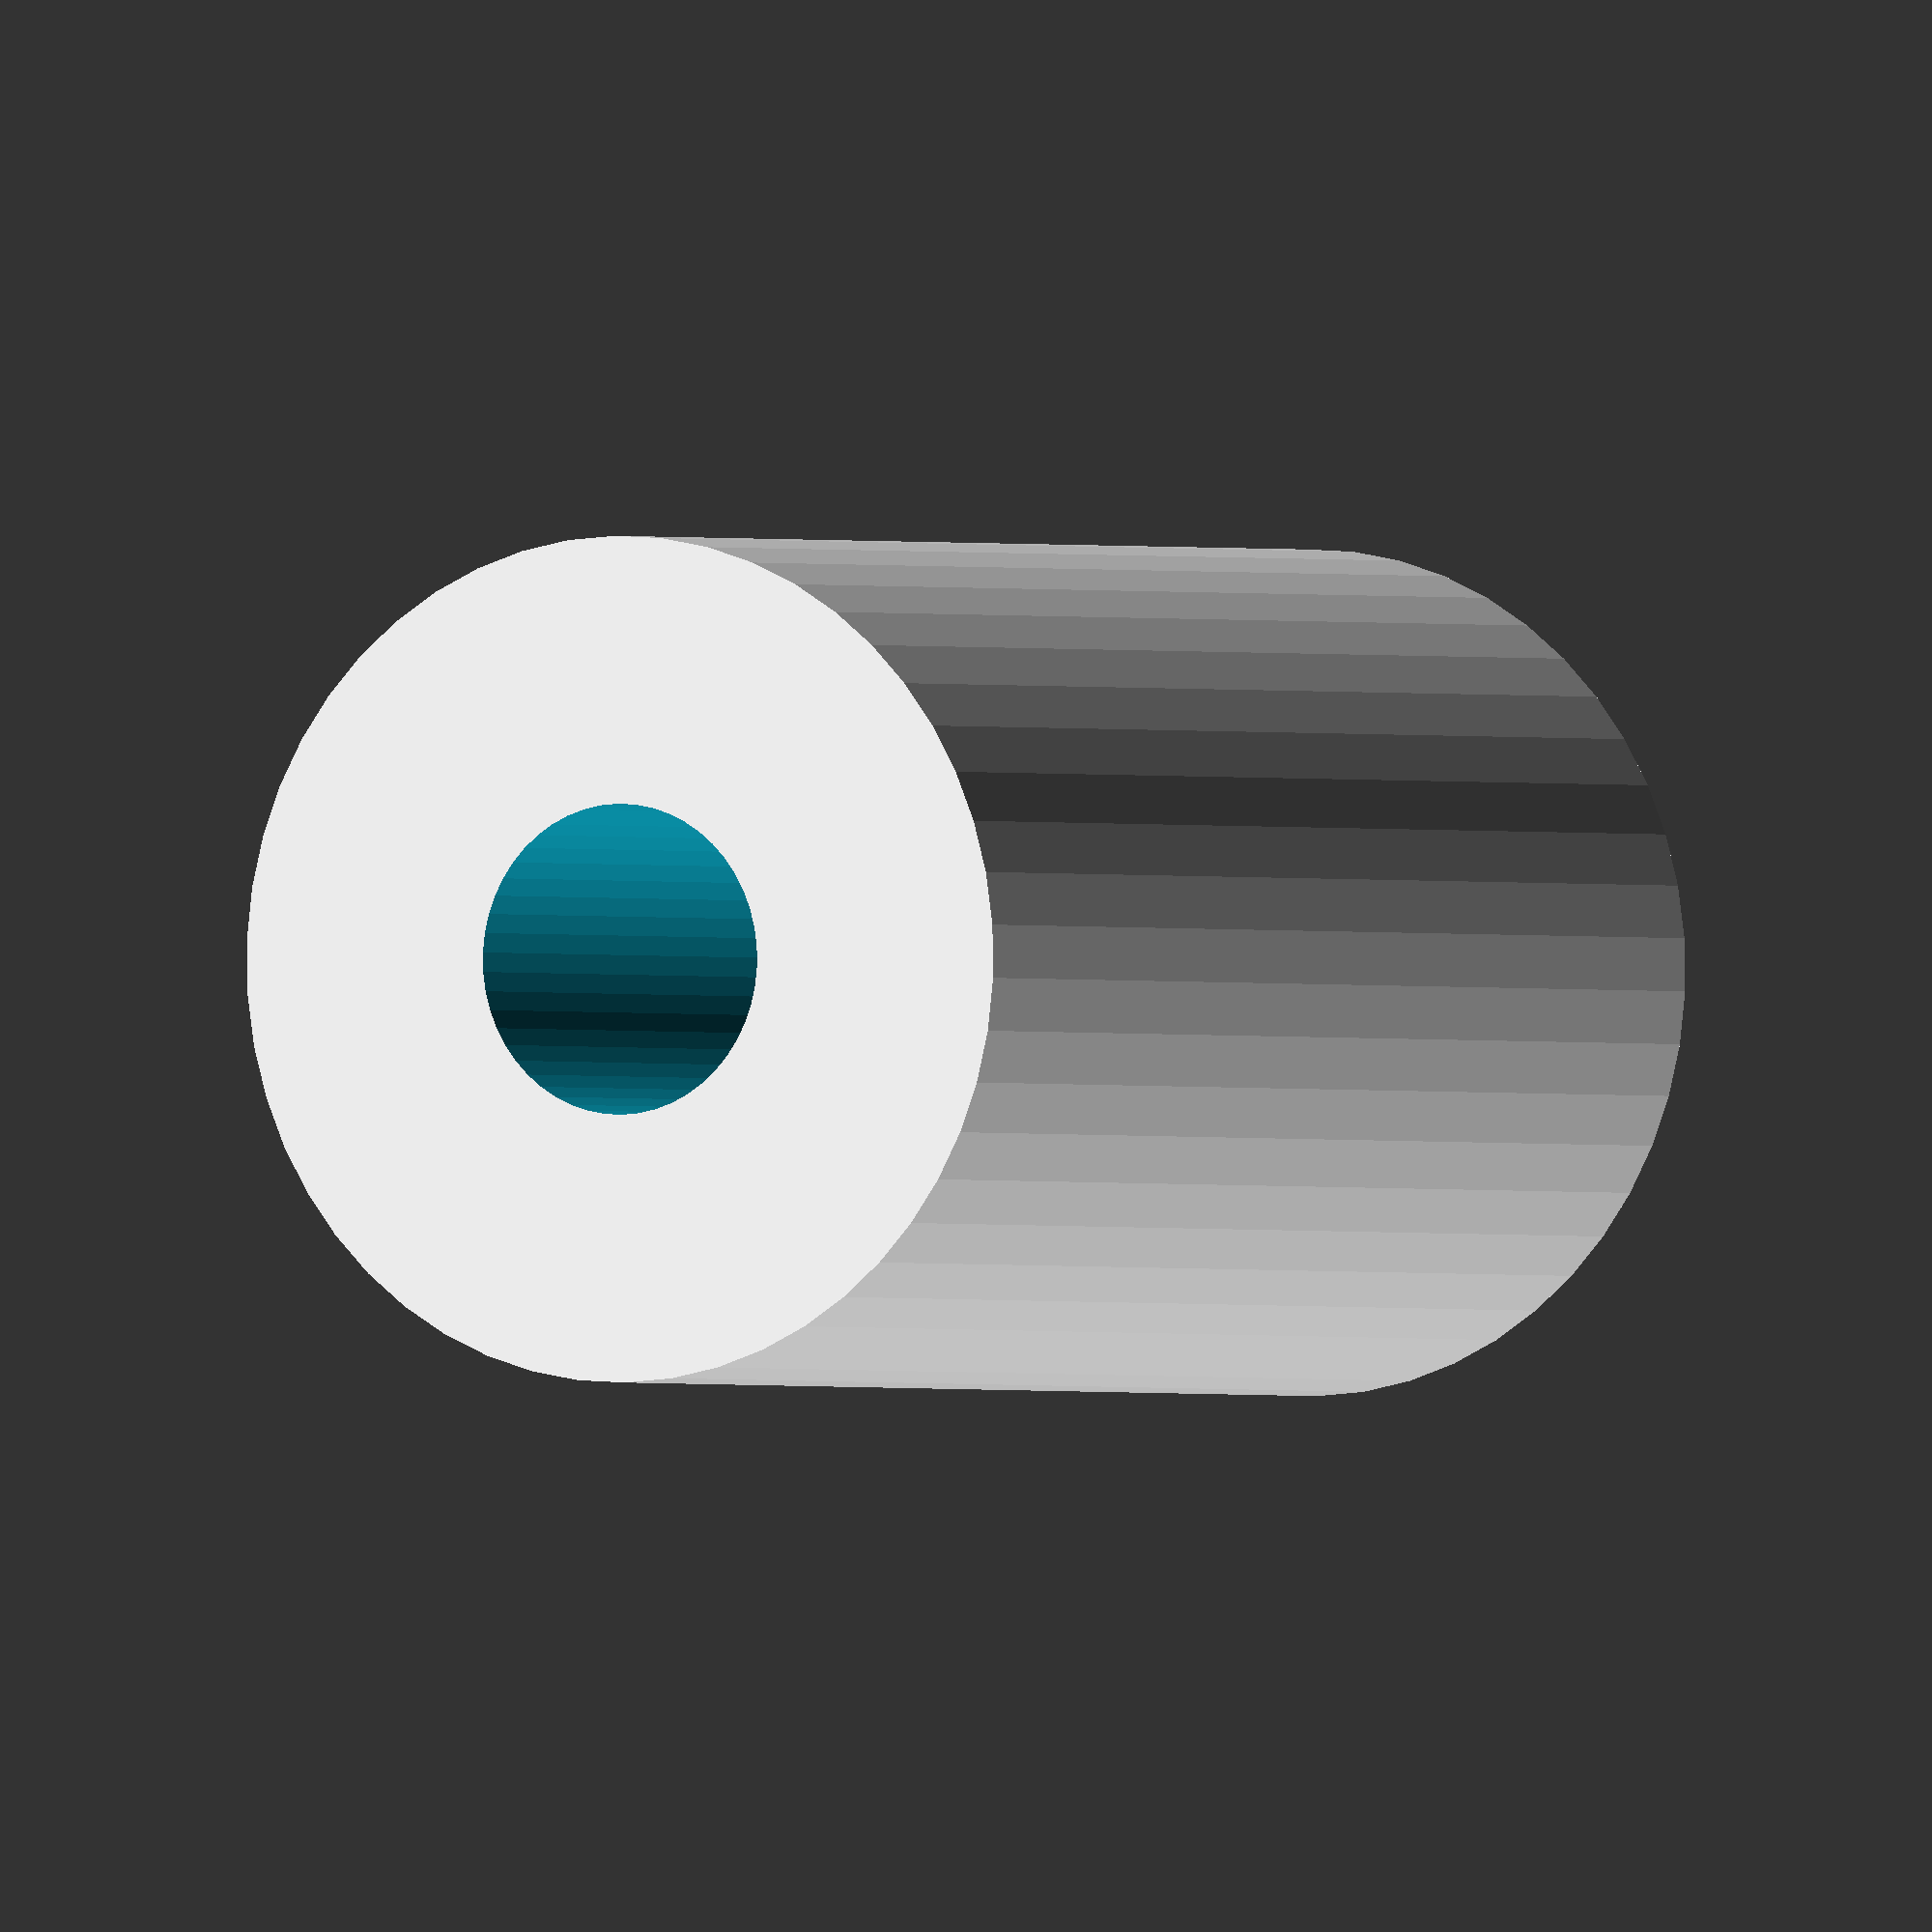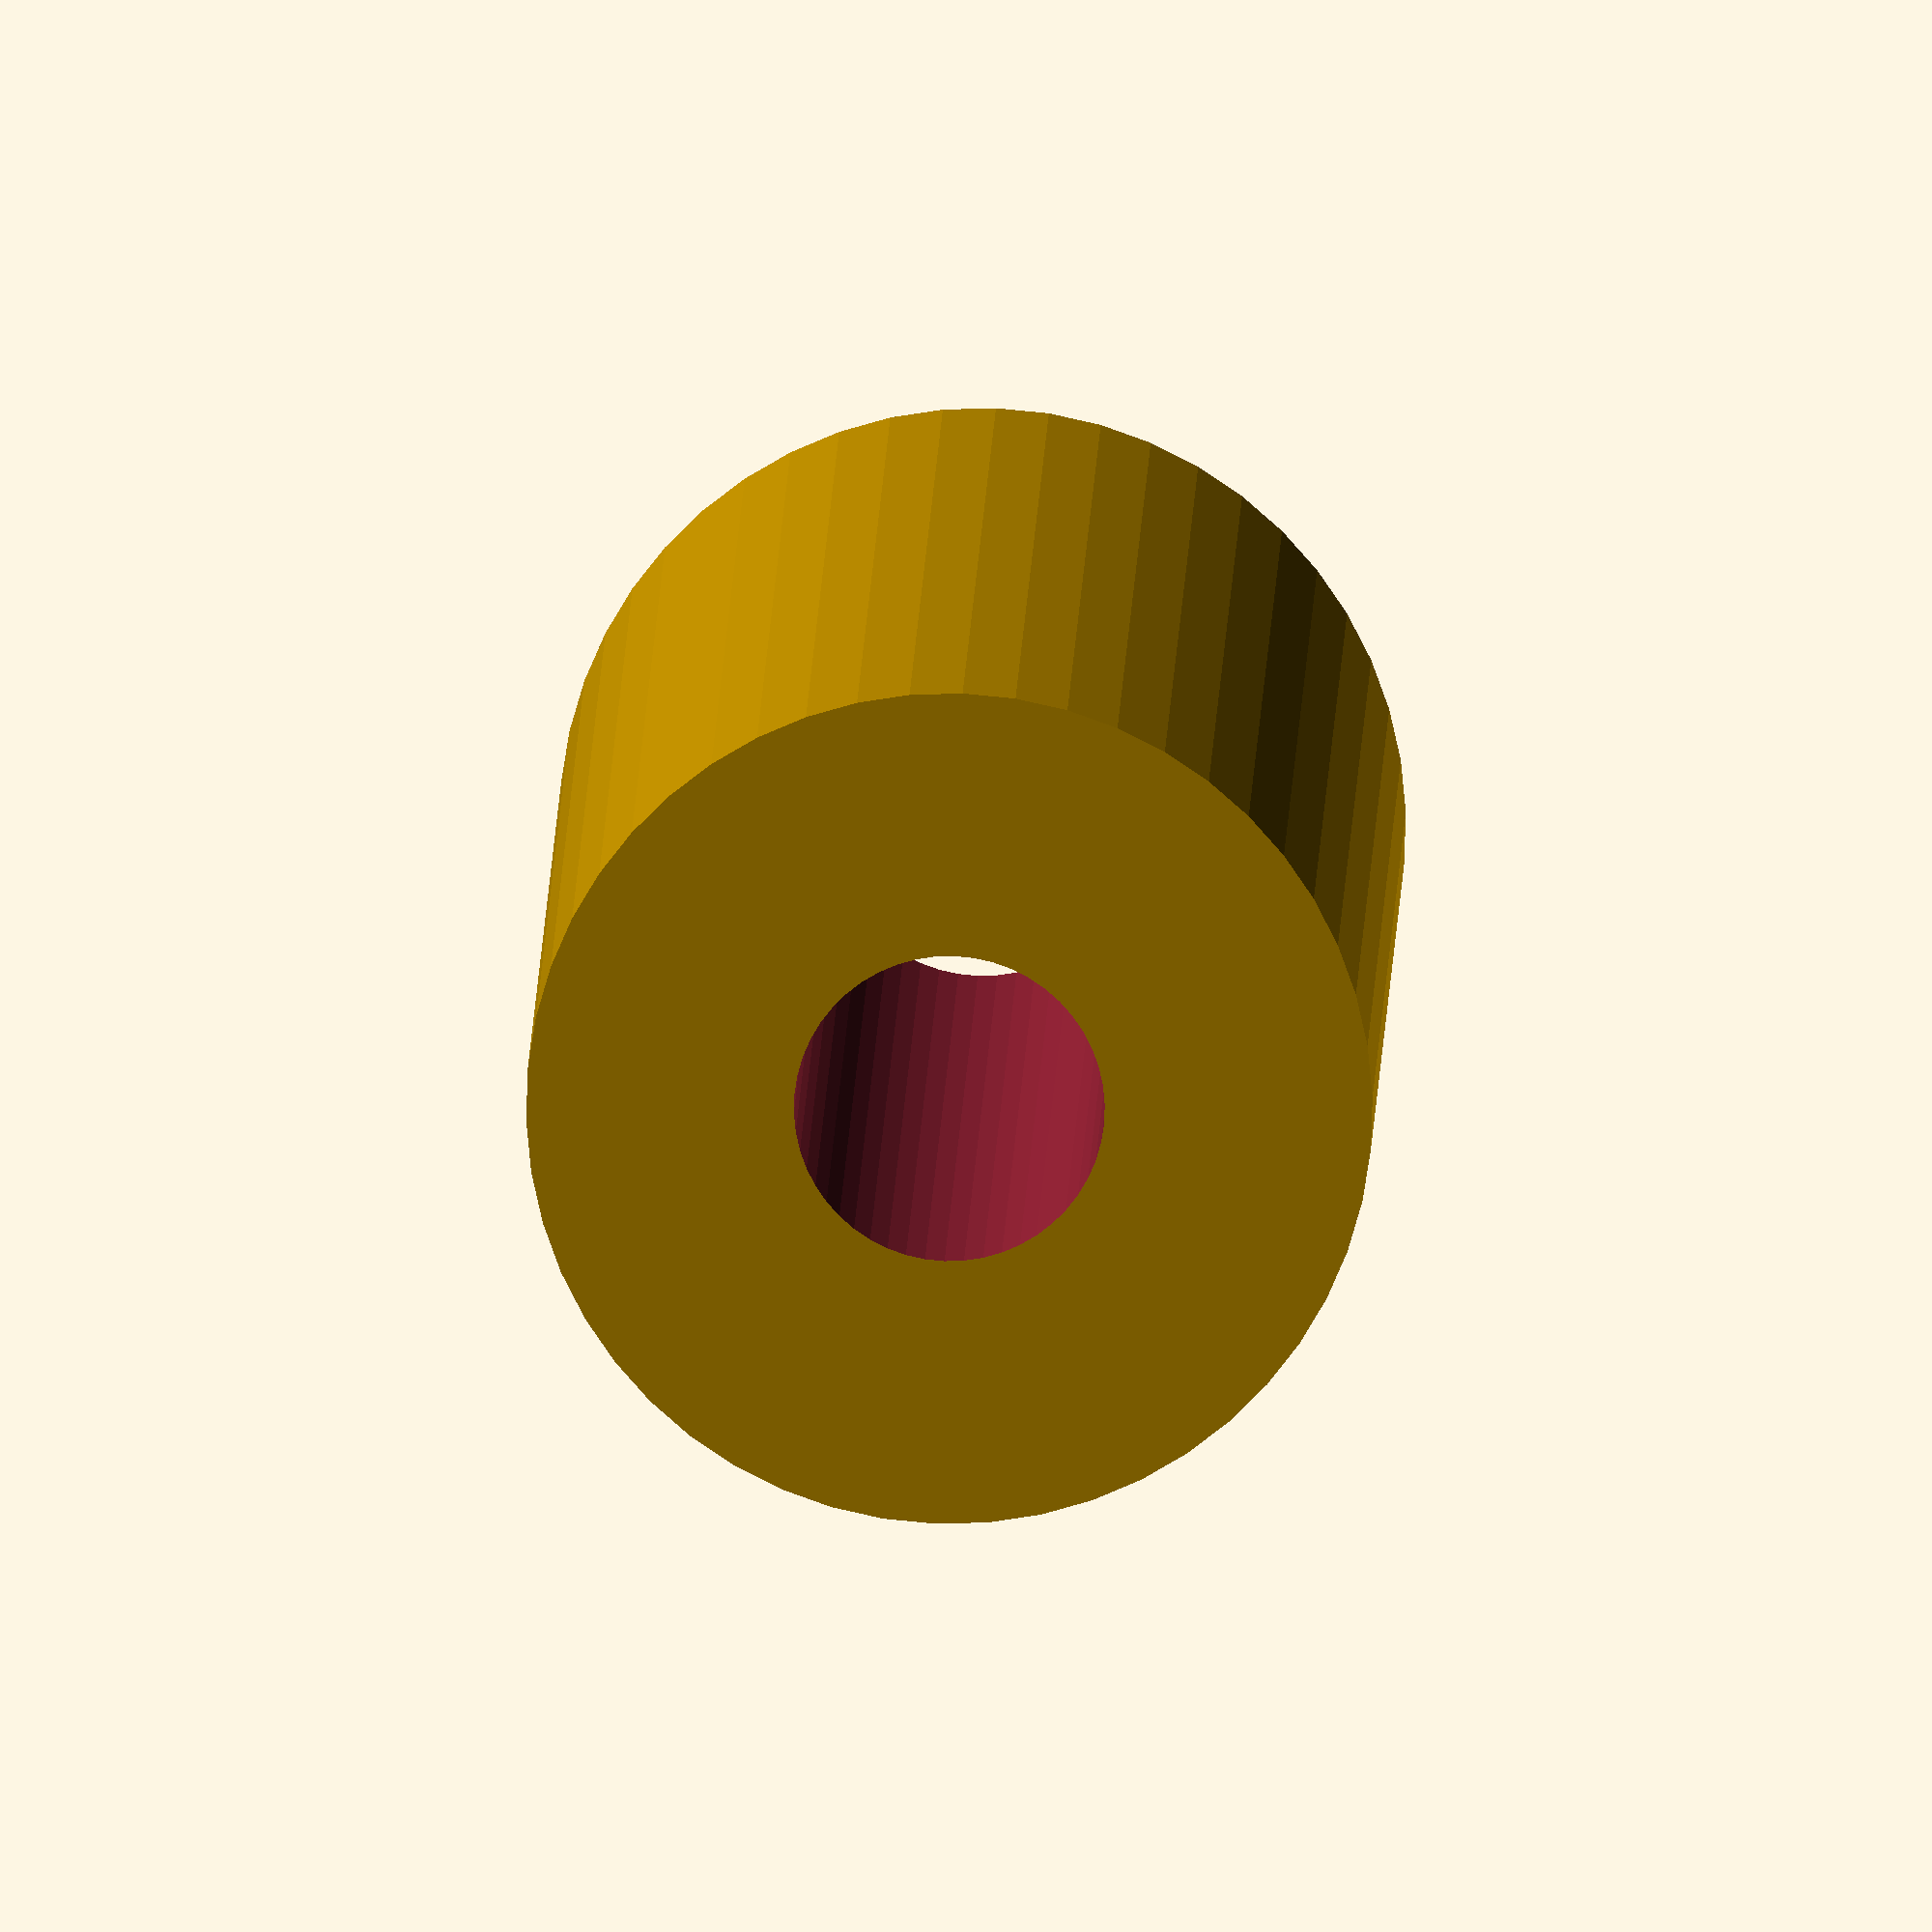
<openscad>
$fn = 50;


difference() {
	union() {
		translate(v = [0, 0, -42.5000000000]) {
			cylinder(h = 85, r = 24.5000000000);
		}
	}
	union() {
		translate(v = [0, 0, -100.0000000000]) {
			cylinder(h = 200, r = 9);
		}
	}
}
</openscad>
<views>
elev=180.6 azim=197.2 roll=151.9 proj=o view=solid
elev=168.8 azim=23.4 roll=358.7 proj=o view=wireframe
</views>
